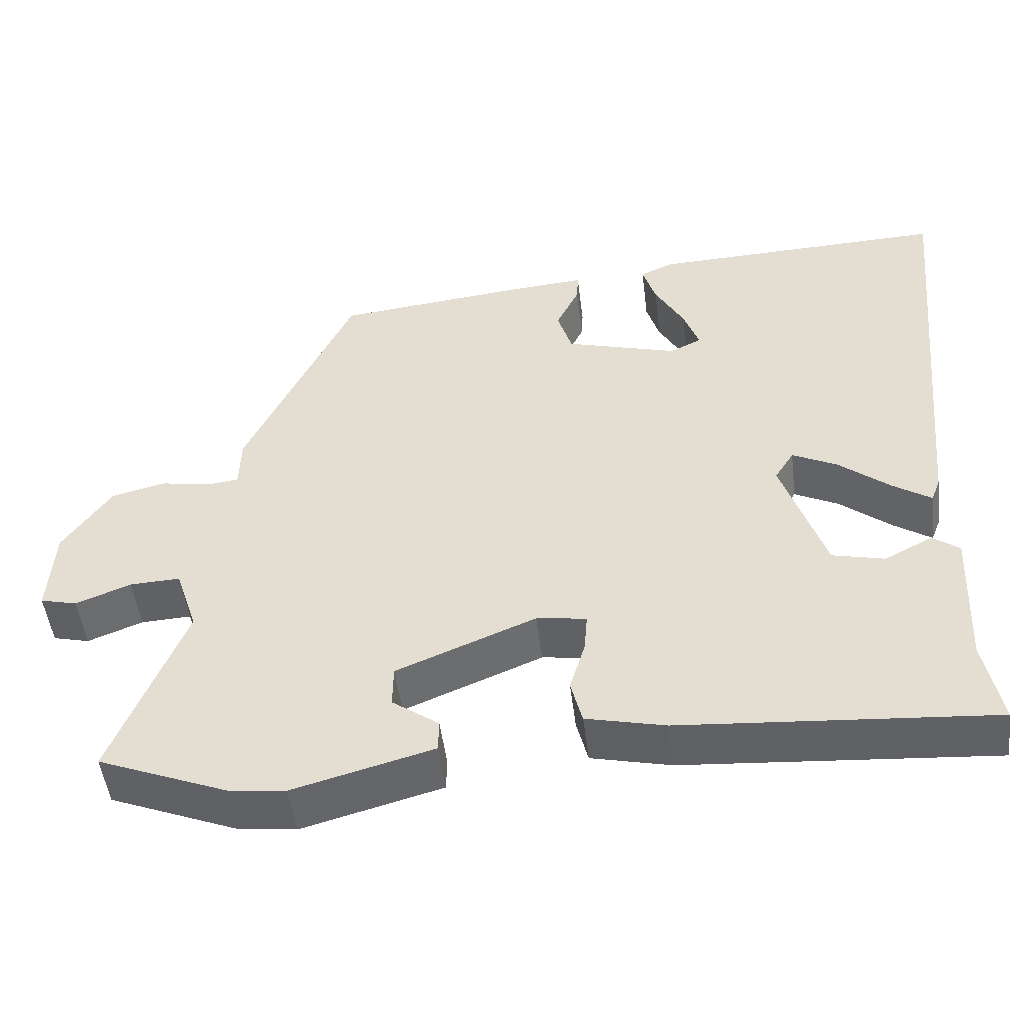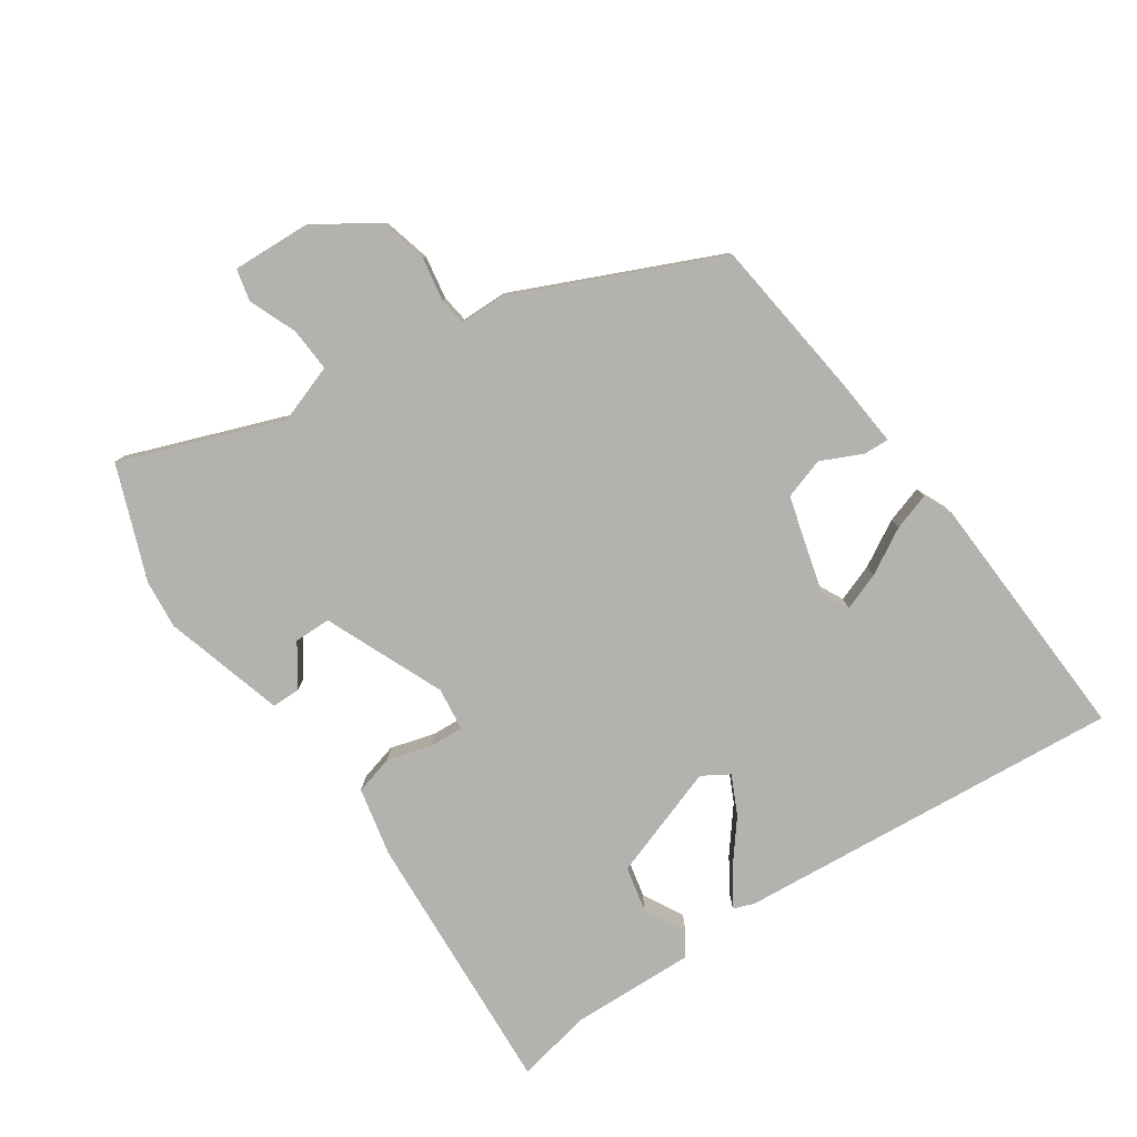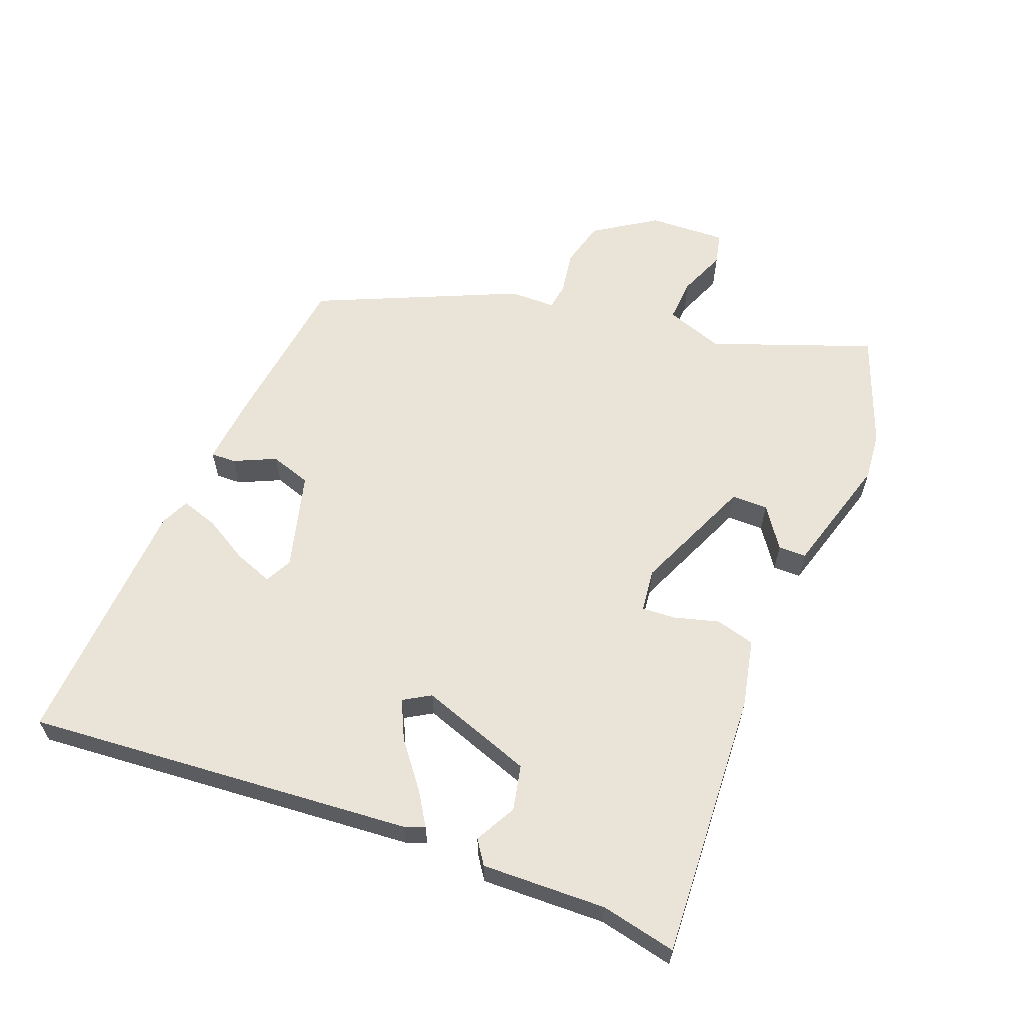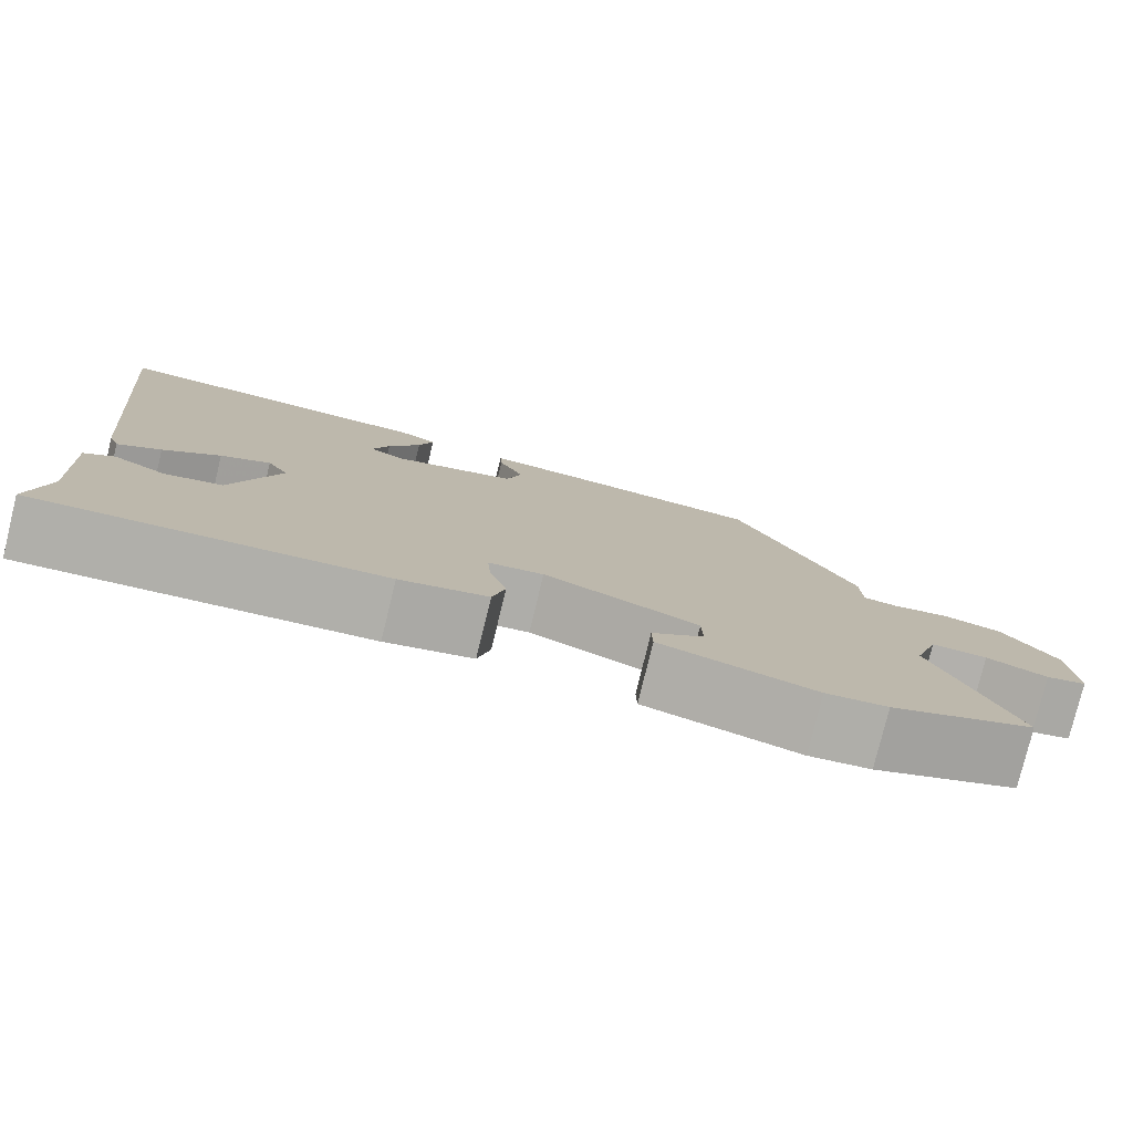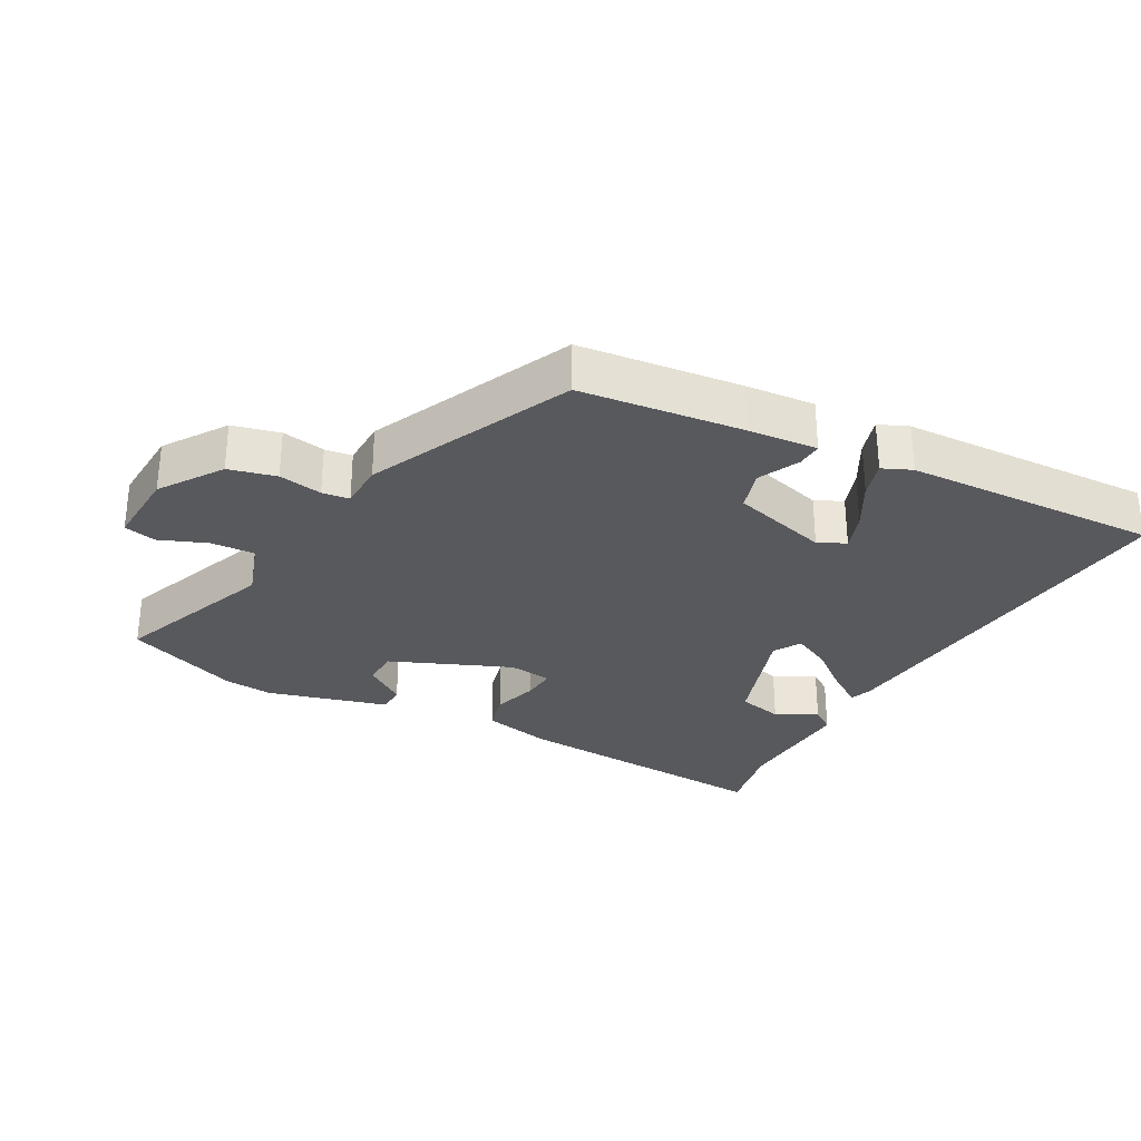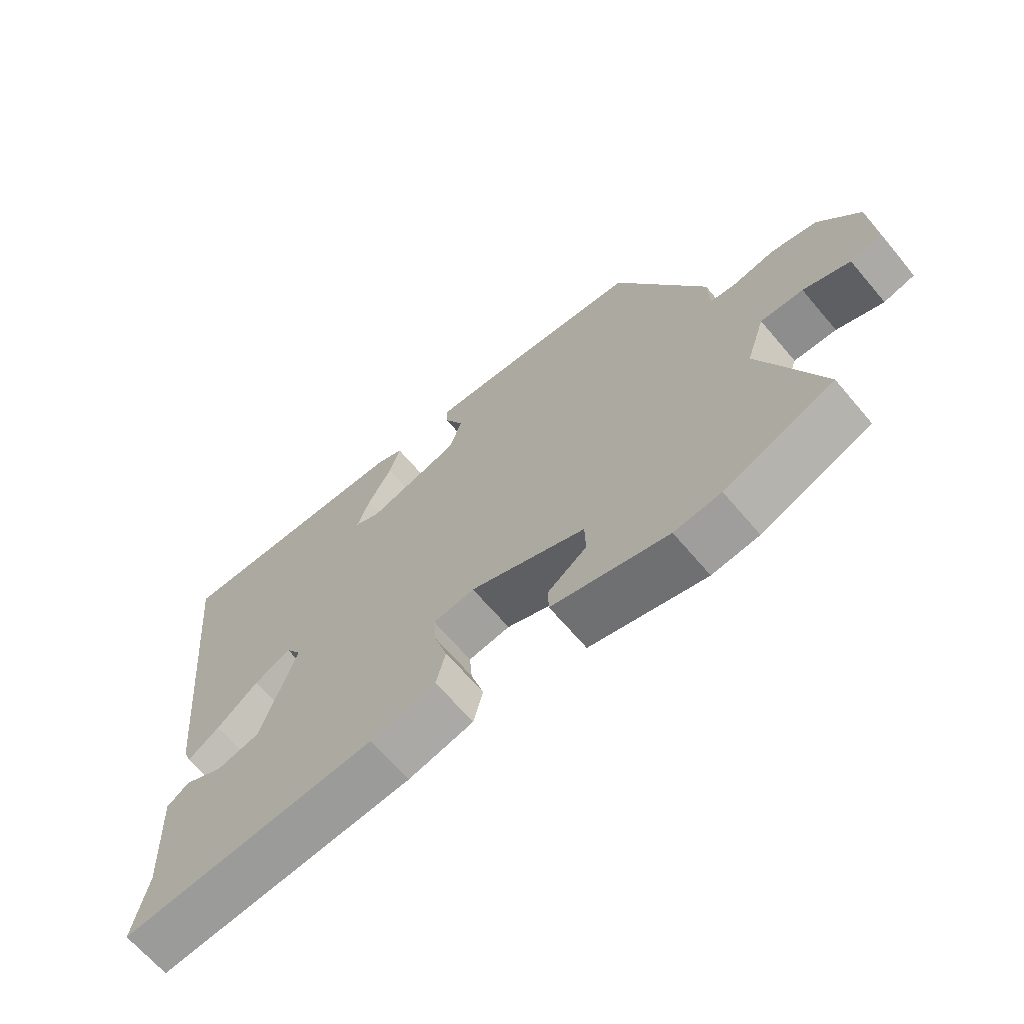
<metadata>
{"format":"obj","ext":"obj","renderer":"f3d","projection":"perspective","resolution":1024,"background":"white","views":[{"elev":-49.6,"azim":7.0,"up":"+Z"},{"elev":-79.8,"azim":-54.9,"up":"+Y"},{"elev":60.8,"azim":112.4,"up":"+Y"},{"elev":-78.6,"azim":166.2,"up":"+Z"},{"elev":-29.9,"azim":-28.2,"up":"+Y"},{"elev":-66.5,"azim":-139.7,"up":"+Z"}]}
</metadata>
<code>
v -0.359 0.07 0.451
v -0.115 0.07 0.477
v -0.011 0.07 0.485
v -0.013 0.07 0.447
v -0.043 0.07 0.385
v -0.024 0.07 0.323
v 0.122 0.07 0.281
v 0.163 0.07 0.301
v 0.143 0.07 0.358
v 0.105 0.07 0.427
v 0.088 0.07 0.483
v 0.132 0.07 0.502
v 0.516 0.07 0.515
v 0.458 0.07 -0.067
v 0.446 0.07 -0.098
v 0.396 0.07 -0.065
v 0.33 0.07 -0.011
v 0.272 0.07 0.018
v 0.247 0.07 -0.022
v 0.303 0.07 -0.192
v 0.371 0.07 -0.208
v 0.433 0.07 -0.176
v 0.468 0.07 -0.201
v 0.459 0.07 -0.388
v 0.481 0.07 -0.501
v 0.078 0.07 -0.471
v -0.025 0.07 -0.447
v -0.04 0.07 -0.388
v -0.02 0.07 -0.321
v -0.016 0.07 -0.27
v -0.081 0.07 -0.261
v -0.262 0.07 -0.335
v -0.263 0.07 -0.39
v -0.202 0.07 -0.434
v -0.203 0.07 -0.476
v -0.385 0.07 -0.525
v -0.458 0.07 -0.517
v -0.628 0.07 -0.449
v -0.534 0.07 -0.208
v -0.563 0.07 -0.12
v -0.629 0.07 -0.123
v -0.701 0.07 -0.151
v -0.749 0.07 -0.139
v -0.742 0.07 -0.022
v -0.679 0.07 0.07
v -0.608 0.07 0.087
v -0.543 0.07 0.075
v -0.502 0.07 0.08
v -0.5 0.07 0.149
v -0.359 0 0.451
v -0.115 0 0.477
v -0.011 0 0.485
v -0.013 0 0.447
v -0.043 0 0.385
v -0.024 0 0.323
v 0.122 0 0.281
v 0.163 0 0.301
v 0.143 0 0.358
v 0.105 0 0.427
v 0.088 0 0.483
v 0.132 0 0.502
v 0.516 0 0.515
v 0.458 0 -0.067
v 0.446 0 -0.098
v 0.396 0 -0.065
v 0.33 0 -0.011
v 0.272 0 0.018
v 0.247 0 -0.022
v 0.303 0 -0.192
v 0.371 0 -0.208
v 0.433 0 -0.176
v 0.468 0 -0.201
v 0.459 0 -0.388
v 0.481 0 -0.501
v 0.078 0 -0.471
v -0.025 0 -0.447
v -0.04 0 -0.388
v -0.02 0 -0.321
v -0.016 0 -0.27
v -0.081 0 -0.261
v -0.262 0 -0.335
v -0.263 0 -0.39
v -0.202 0 -0.434
v -0.203 0 -0.476
v -0.385 0 -0.525
v -0.458 0 -0.517
v -0.628 0 -0.449
v -0.534 0 -0.208
v -0.563 0 -0.12
v -0.629 0 -0.123
v -0.701 0 -0.151
v -0.749 0 -0.139
v -0.742 0 -0.022
v -0.679 0 0.07
v -0.608 0 0.087
v -0.543 0 0.075
v -0.502 0 0.08
v -0.5 0 0.149
f 3 4 5
f 2 3 5
f 1 2 5
f 49 1 5
f 48 49 5
f 45 46 47
f 44 45 47
f 43 44 47
f 42 43 47
f 41 42 47
f 40 41 47 48
f 48 5 6
f 40 48 6
f 39 40 6
f 37 38 39
f 36 37 39
f 35 36 39
f 34 35 39
f 33 34 39
f 32 33 39
f 39 6 7
f 32 39 7
f 31 32 7
f 27 28 29
f 26 27 29
f 25 26 29
f 24 25 29
f 24 29 30
f 21 22 23 24
f 20 21 24 30
f 30 31 7
f 20 30 7
f 19 20 7
f 15 16 17
f 14 15 17
f 13 14 17
f 12 13 17
f 11 12 17
f 9 10 11
f 9 11 17
f 8 9 17 18
f 7 8 18 19
f 54 53 52
f 54 52 51
f 54 51 50
f 54 50 98
f 54 98 97
f 96 95 94
f 96 94 93
f 96 93 92
f 96 92 91
f 96 91 90
f 97 96 90 89
f 55 54 97
f 55 97 89
f 55 89 88
f 88 87 86
f 88 86 85
f 88 85 84
f 88 84 83
f 88 83 82
f 88 82 81
f 56 55 88
f 56 88 81
f 56 81 80
f 78 77 76
f 78 76 75
f 78 75 74
f 78 74 73
f 79 78 73
f 73 72 71 70
f 79 73 70 69
f 56 80 79
f 56 79 69
f 56 69 68
f 66 65 64
f 66 64 63
f 66 63 62
f 66 62 61
f 66 61 60
f 60 59 58
f 66 60 58
f 67 66 58 57
f 68 67 57 56
f 1 50 51 2
f 2 51 52 3
f 3 52 53 4
f 4 53 54 5
f 5 54 55 6
f 6 55 56 7
f 7 56 57 8
f 8 57 58 9
f 9 58 59 10
f 10 59 60 11
f 11 60 61 12
f 12 61 62 13
f 13 62 63 14
f 14 63 64 15
f 15 64 65 16
f 16 65 66 17
f 17 66 67 18
f 18 67 68 19
f 19 68 69 20
f 20 69 70 21
f 21 70 71 22
f 22 71 72 23
f 23 72 73 24
f 24 73 74 25
f 25 74 75 26
f 26 75 76 27
f 27 76 77 28
f 28 77 78 29
f 29 78 79 30
f 30 79 80 31
f 31 80 81 32
f 32 81 82 33
f 33 82 83 34
f 34 83 84 35
f 35 84 85 36
f 36 85 86 37
f 37 86 87 38
f 38 87 88 39
f 39 88 89 40
f 40 89 90 41
f 41 90 91 42
f 42 91 92 43
f 43 92 93 44
f 44 93 94 45
f 45 94 95 46
f 46 95 96 47
f 47 96 97 48
f 48 97 98 49
f 49 98 50 1

</code>
